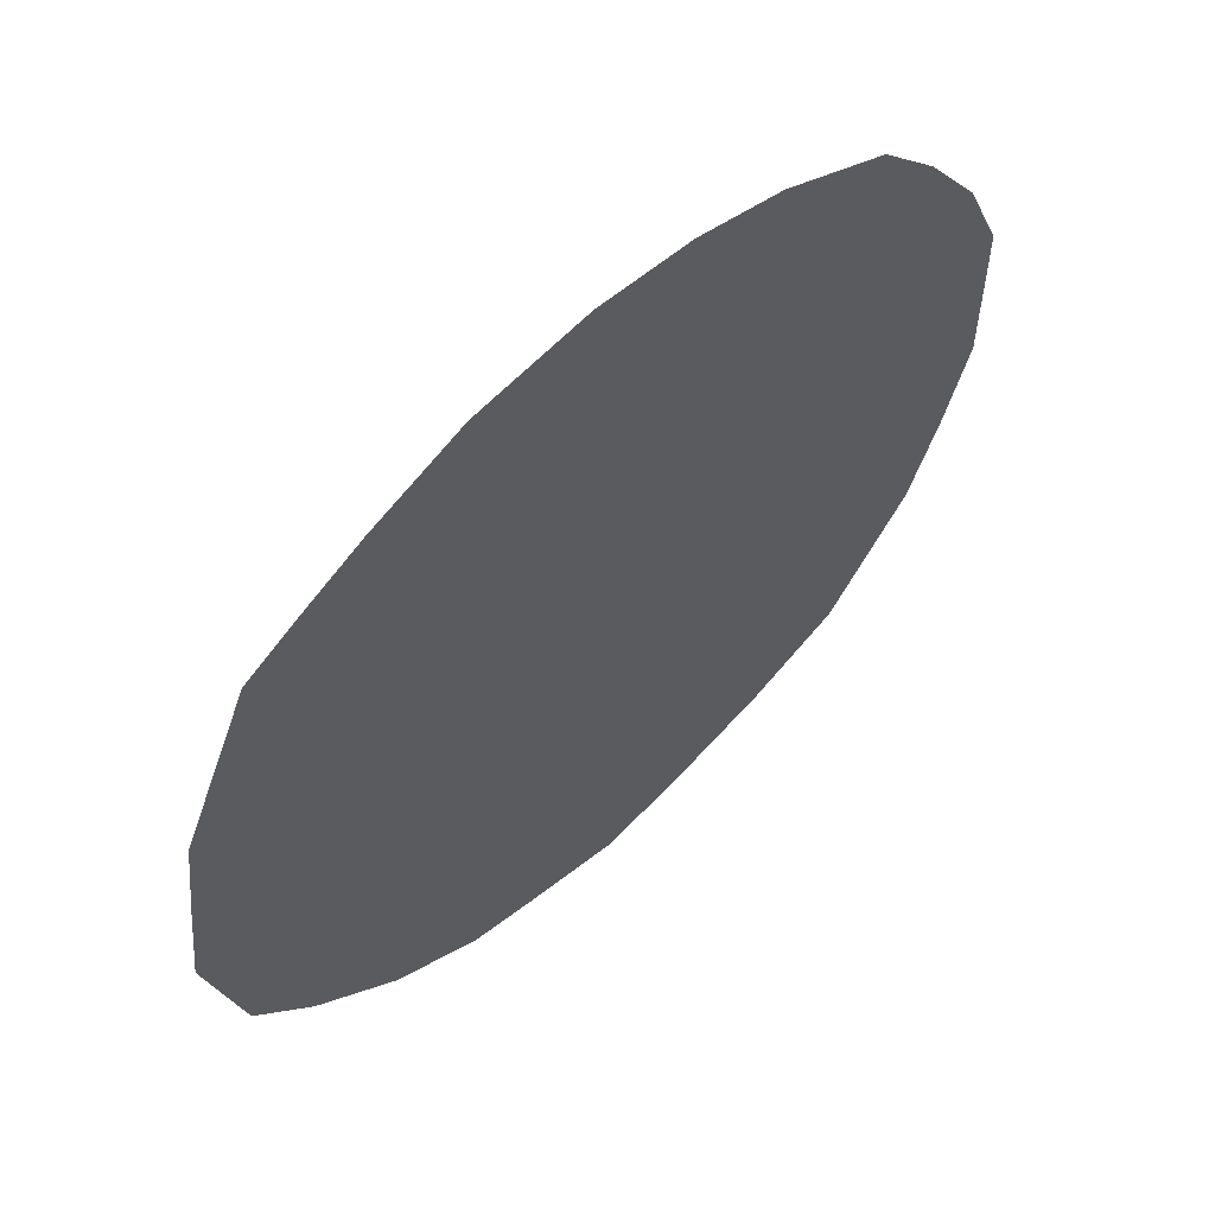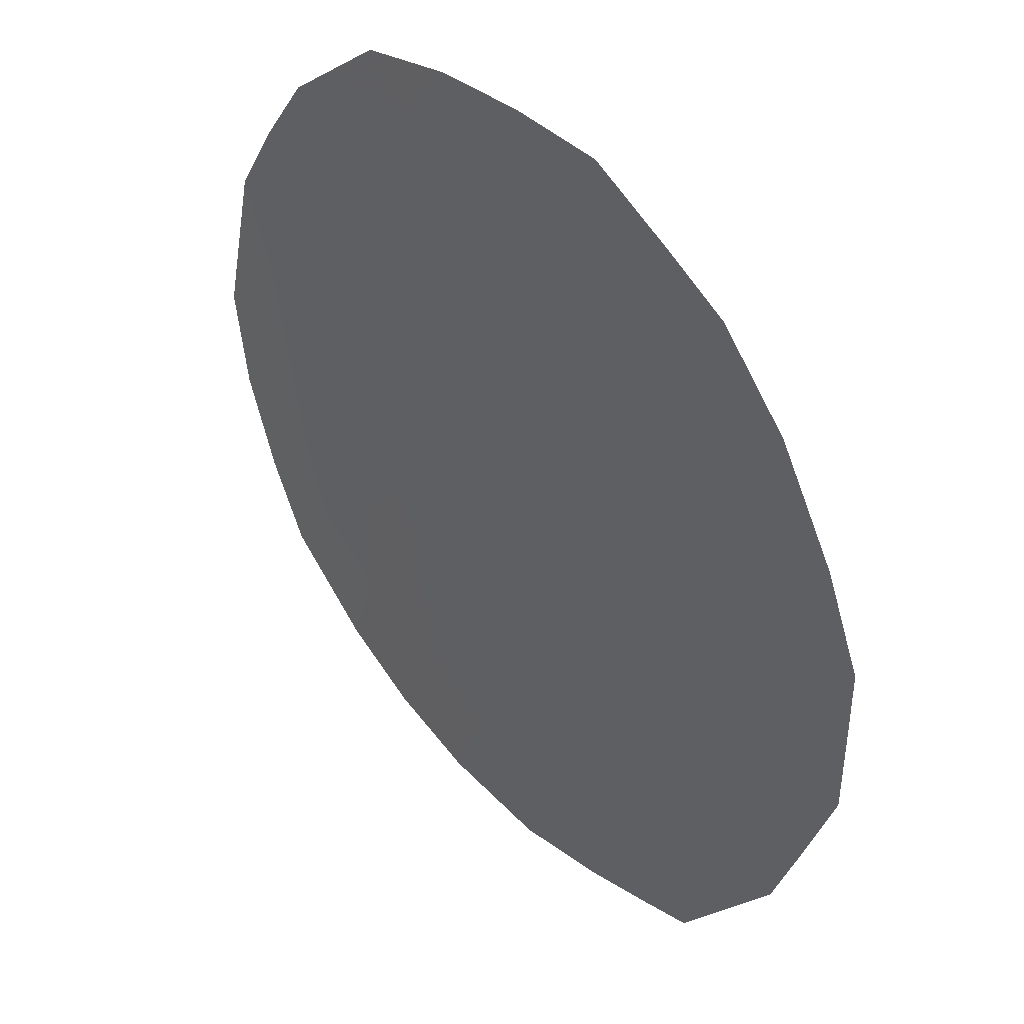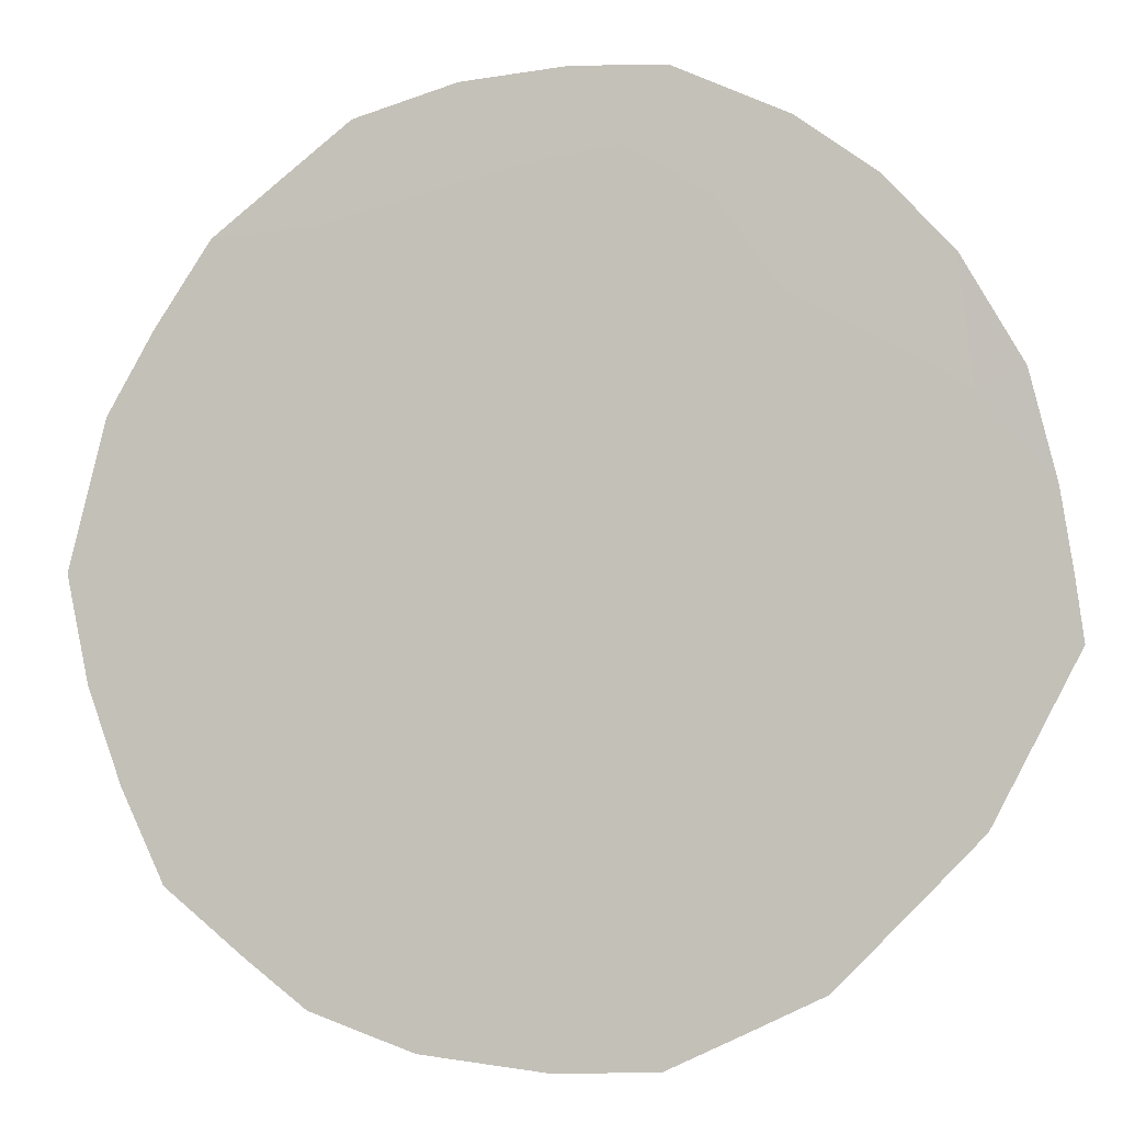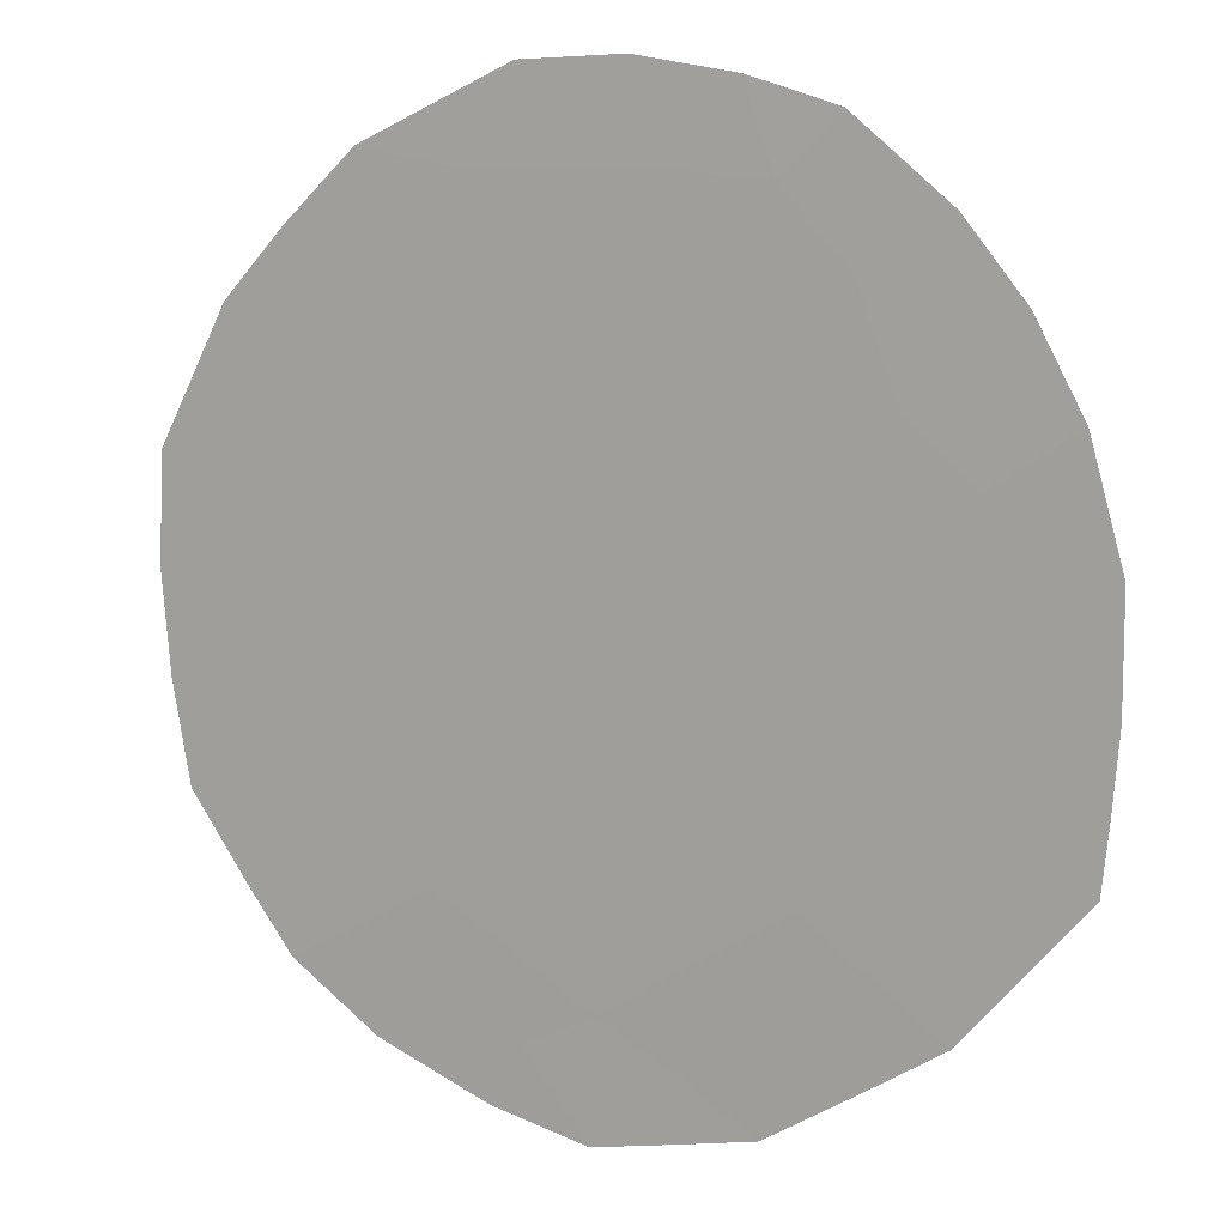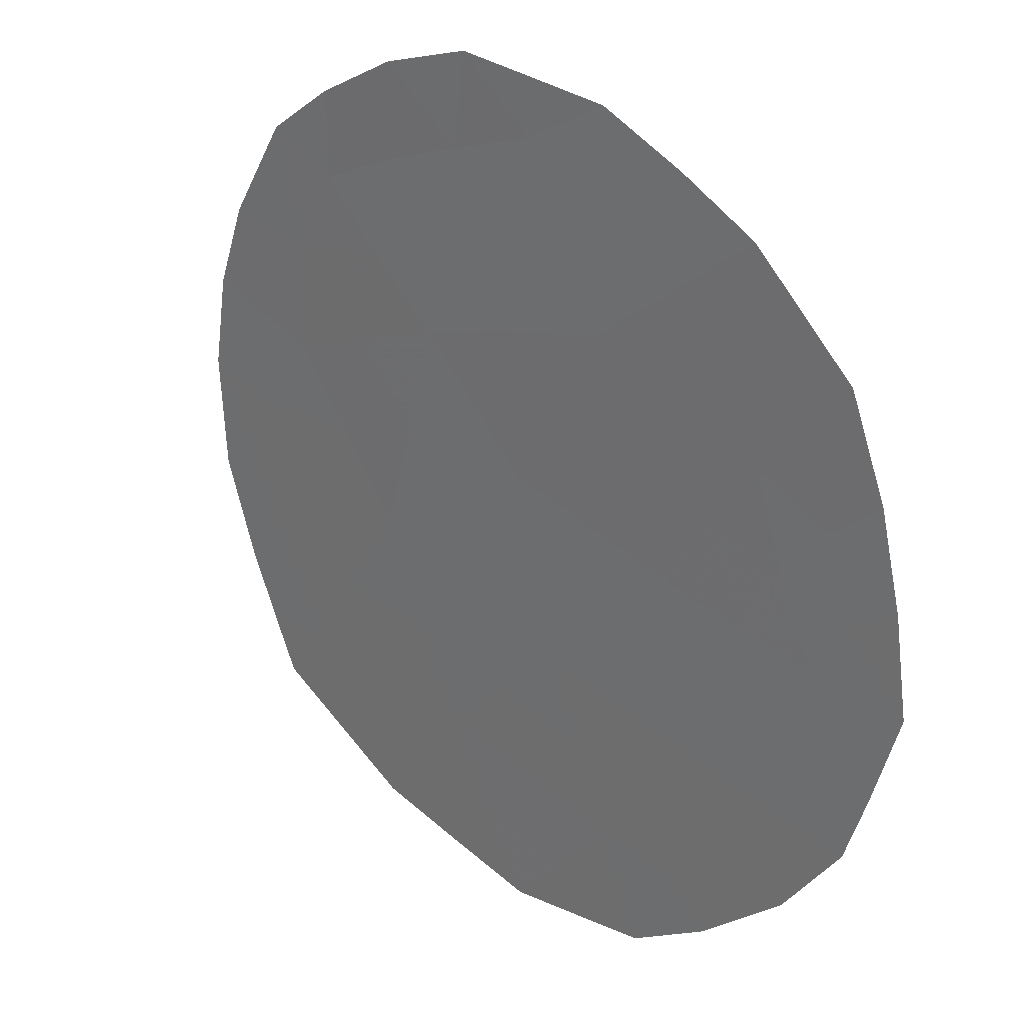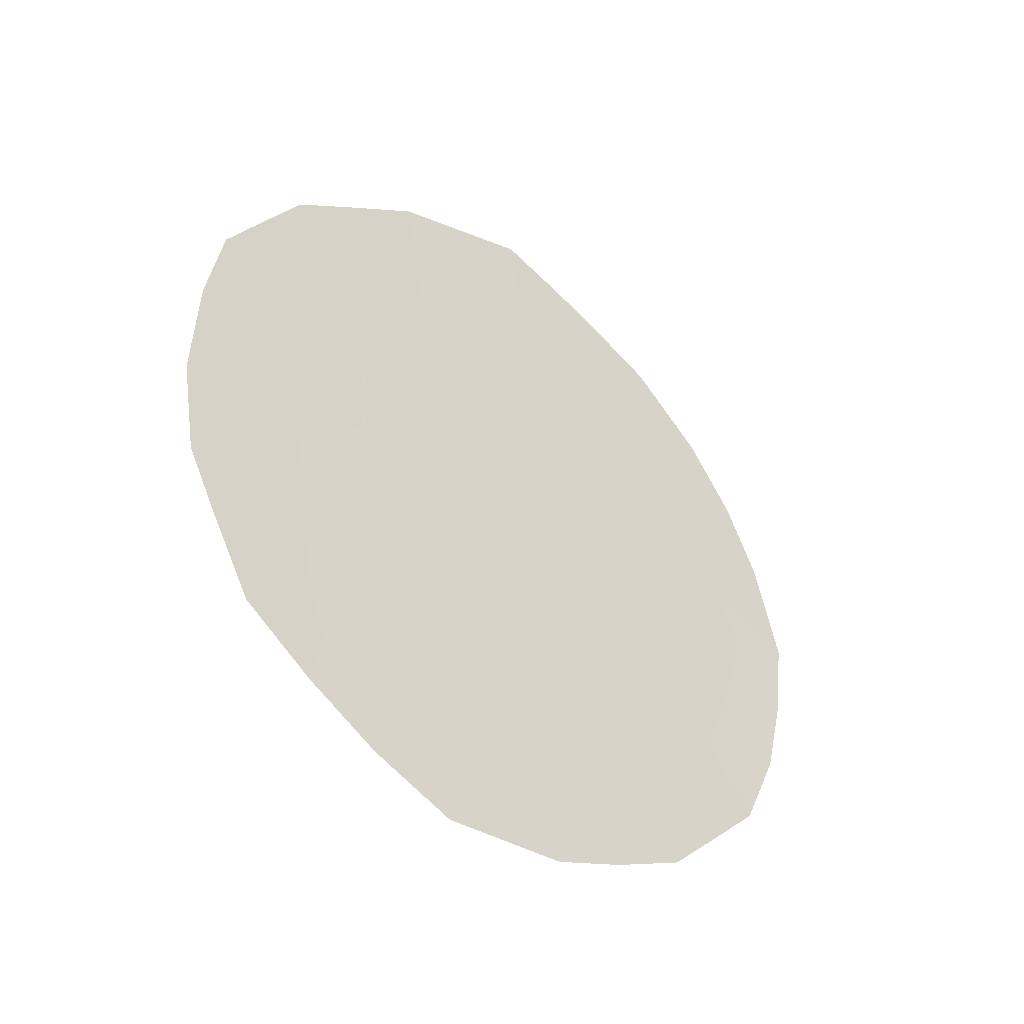
<metadata>
{"format":"obj","ext":"obj","renderer":"f3d","projection":"perspective","resolution":1024,"background":"white","views":[{"elev":8.6,"azim":-147.0,"up":"+Z"},{"elev":-76.4,"azim":21.9,"up":"+Z"},{"elev":32.7,"azim":106.6,"up":"+Z"},{"elev":50.7,"azim":127.4,"up":"+Z"},{"elev":-26.5,"azim":-31.7,"up":"+Z"},{"elev":-41.4,"azim":-166.4,"up":"+Y"}]}
</metadata>
<code>
v 70.03 8.002 64.7
v 68.04 8.308 67.49
v 65.88 8.546 70.52
v 69.03 9.285 66.13
v 67.78 10.49 67.88
v 66.95 12.19 69.04
v 69.87 6.041 64.92
v 67.65 6.318 68.03
v 66.29 6.668 69.93
v 67.02 8.399 68.93
v 66.58 10.33 69.57
v 70.13 9.952 64.57
v 69.06 11.26 66.1
v 68.11 12.7 67.42
v 68.76 5.297 66.46
v 68.91 7.282 66.27
v 70.9 9.345 63.48
v 70.78 10.38 63.66
v 65.91 5.871 70.44
v 66.69 4.659 69.36
v 65.61 10.12 70.9
v 68.68 3.775 66.56
v 66.79 12.62 69.27
v 69.23 12.95 65.85
v 70.31 5.304 64.29
v 69.81 4.701 64.99
v 67.77 3.897 67.84
v 70.21 11.78 64.46
v 70.61 6.242 63.86
v 65.63 6.868 70.83
v 65.48 7.919 71.06
v 70.83 6.937 63.57
v 67.83 13.33 67.82
v 68.19 13.53 67.32
v 65.41 8.872 71.16
v 69.15 12.2 65.97
v 69.7 12.4 65.19
v 69.65 11.51 65.26
v 70.08 8.988 64.65
v 70.5 9.416 64.05
v 70.5 8.5 64.04
v 66.67 7.496 69.41
v 67.29 7.376 68.54
v 66.94 6.477 69.02
v 69.55 8.637 65.38
v 69.59 9.62 65.34
v 67.11 10.45 68.82
v 67.36 9.404 68.46
v 66.78 9.43 69.28
v 66.54 5.716 69.57
v 66.27 5.312 69.95
v 67.33 11.5 68.51
v 67.95 11.72 67.65
v 66.74 11.25 69.33
v 69.41 6.658 65.57
v 69.31 5.72 65.69
v 68.82 6.271 66.38
v 68.44 9.88 66.95
v 68.45 10.94 66.94
v 69.04 10.28 66.11
v 66.09 9.484 70.23
v 66.2 10.67 70.09
v 69.25 4.924 65.77
v 69.28 4.186 65.73
v 68.73 4.456 66.49
v 68.24 3.833 67.17
v 68.24 4.702 67.18
v 67.93 9.235 67.66
v 67.57 8.336 68.16
v 69.49 7.647 65.46
v 69.96 7.013 64.8
v 68.44 7.825 66.94
v 68.32 6.821 67.1
v 67.87 7.451 67.72
v 67.14 5.406 68.73
v 66.42 8.502 69.77
v 69.72 5.304 65.12
v 67.72 5.052 67.92
v 67.24 4.233 68.59
v 70.15 10.86 64.54
v 70.51 11.06 64.04
v 66.05 7.673 70.28
v 70.94 8.055 63.42
v 70.45 7.466 64.11
v 67.57 12.49 68.19
v 67.39 13.07 68.44
v 68.48 8.816 66.89
v 65.87 11 70.55
v 68.24 5.749 67.19
v 68.56 11.97 66.8
v 68.66 12.82 66.65
v 68.7 13.25 66.6
v 68.99 8.279 66.17
v 66.23 11.82 70.05
v 70.35 6.477 64.24
v 69.61 10.57 65.32
f 13 36 38
f 39 40 41
f 42 43 44
f 39 45 46
f 47 48 49
f 50 20 51
f 52 85 53
f 47 54 52
f 55 56 57
f 58 59 60
f 63 64 65
f 65 66 67
f 48 68 69
f 55 70 71
f 72 73 74
f 44 75 50
f 82 76 42
f 43 69 74
f 36 24 37
f 78 79 75
f 80 28 81
f 7 95 25
f 49 76 61
f 9 19 30
f 3 82 31
f 41 83 84
f 85 6 86
f 14 33 34
f 68 58 87
f 3 31 35
f 89 67 78
f 36 90 91
f 91 34 92
f 87 93 72
f 56 77 63
f 73 57 89
f 71 84 95
f 25 95 29
f 59 53 90
f 70 93 45
f 96 38 80
f 36 37 38
f 38 37 28
f 1 39 41
f 39 12 40
f 41 40 17
f 83 41 17
f 9 42 44
f 42 10 43
f 44 43 8
f 12 39 46
f 39 1 45
f 46 45 4
f 12 18 40
f 17 40 18
f 11 47 49
f 47 5 48
f 49 48 10
f 9 50 19
f 51 19 50
f 5 52 53
f 52 6 85
f 53 85 14
f 5 47 52
f 47 11 54
f 52 54 6
f 16 55 57
f 55 7 56
f 57 56 15
f 4 58 60
f 58 5 59
f 11 61 62
f 62 61 21
f 15 63 65
f 65 64 22
f 15 65 67
f 65 22 66
f 67 66 27
f 10 48 69
f 48 5 68
f 69 68 2
f 7 55 71
f 55 16 70
f 71 70 1
f 2 72 74
f 72 16 73
f 74 73 8
f 9 44 50
f 44 8 75
f 50 75 20
f 9 82 42
f 82 3 76
f 42 76 10
f 8 43 74
f 43 10 69
f 74 69 2
f 7 25 77
f 26 77 25
f 8 78 75
f 78 27 79
f 75 79 20
f 12 80 18
f 81 18 80
f 11 49 61
f 49 10 76
f 61 76 3
f 30 82 9
f 82 30 31
f 1 41 84
f 84 83 32
f 23 86 6
f 14 85 33
f 86 33 85
f 2 68 87
f 68 5 58
f 87 58 4
f 62 21 88
f 62 88 94
f 8 89 78
f 89 15 67
f 78 67 27
f 36 13 90
f 91 90 14
f 34 91 14
f 36 91 24
f 92 24 91
f 3 35 61
f 21 61 35
f 2 87 72
f 87 4 93
f 72 93 16
f 54 11 62
f 54 62 94
f 94 23 6
f 15 56 63
f 56 7 77
f 63 77 26
f 64 63 26
f 8 73 89
f 73 16 57
f 89 57 15
f 7 71 95
f 71 1 84
f 95 84 32
f 95 32 29
f 59 5 53
f 90 53 14
f 1 70 45
f 70 16 93
f 45 93 4
f 12 96 80
f 96 13 38
f 80 38 28
f 60 13 96
f 46 96 12
f 60 96 46
f 13 60 59
f 4 60 46
f 13 59 90
f 6 54 94

</code>
